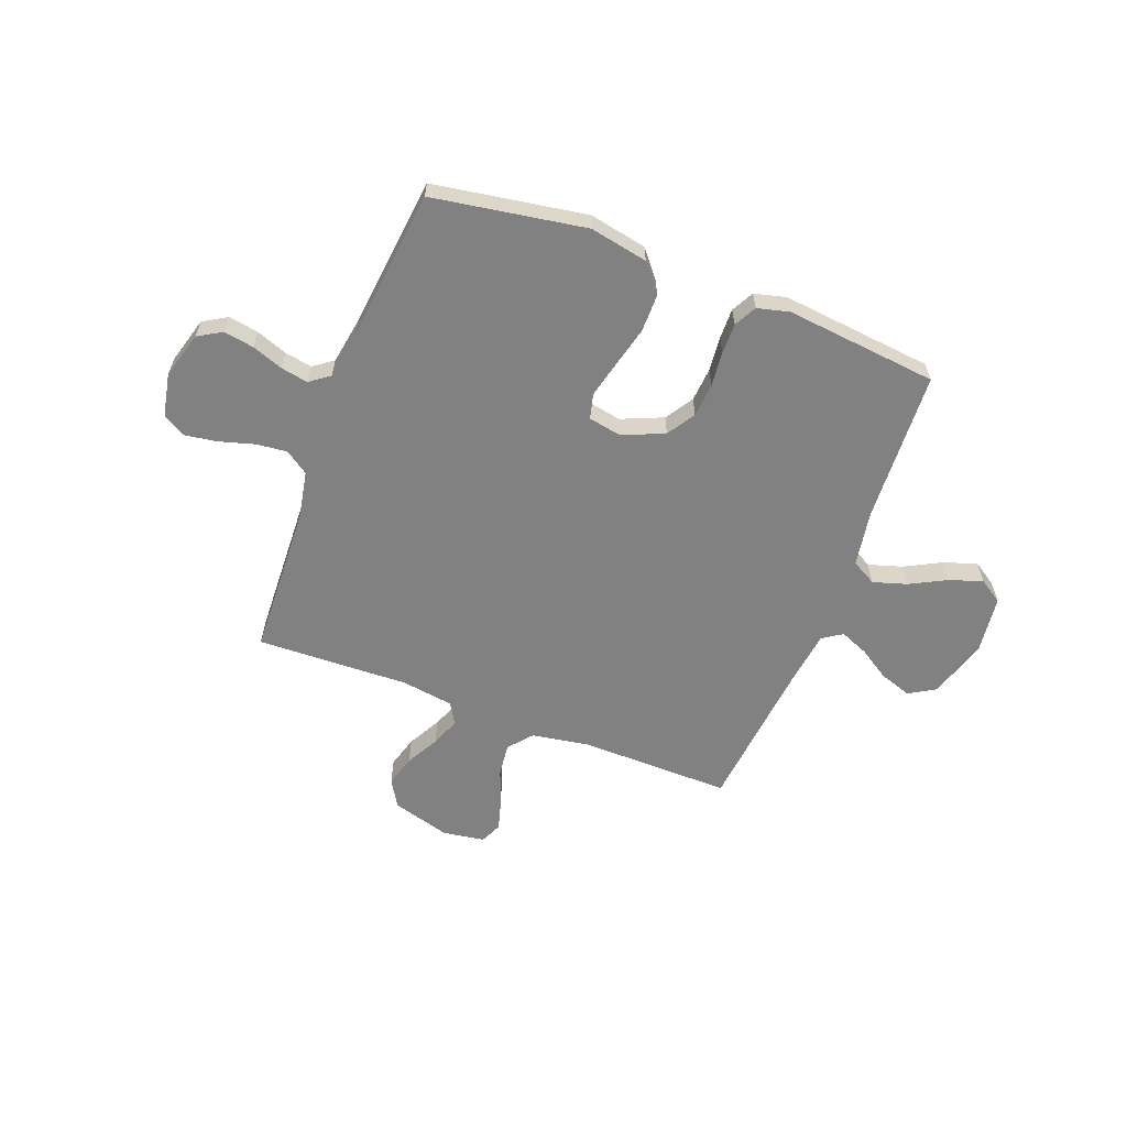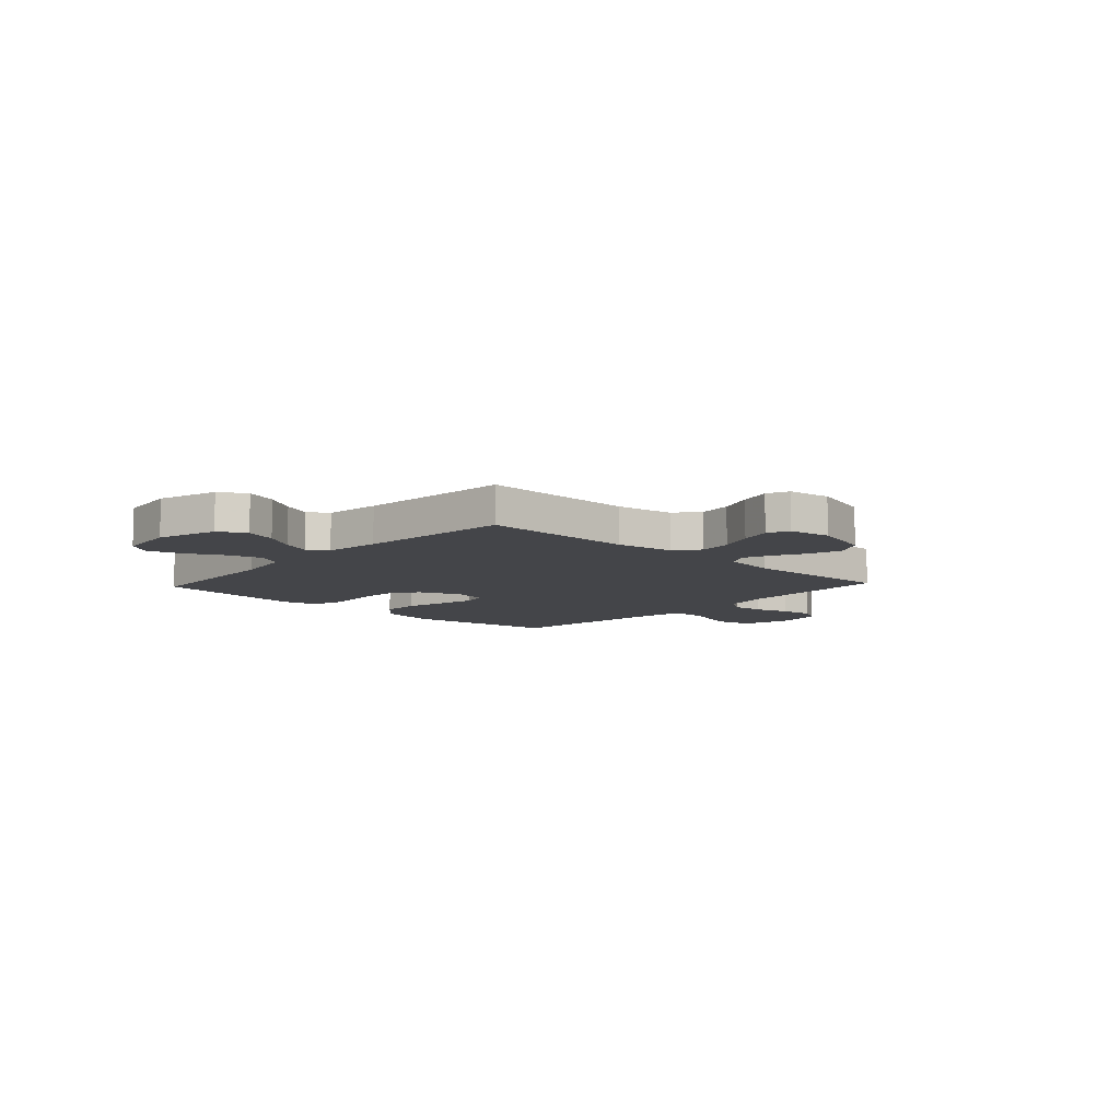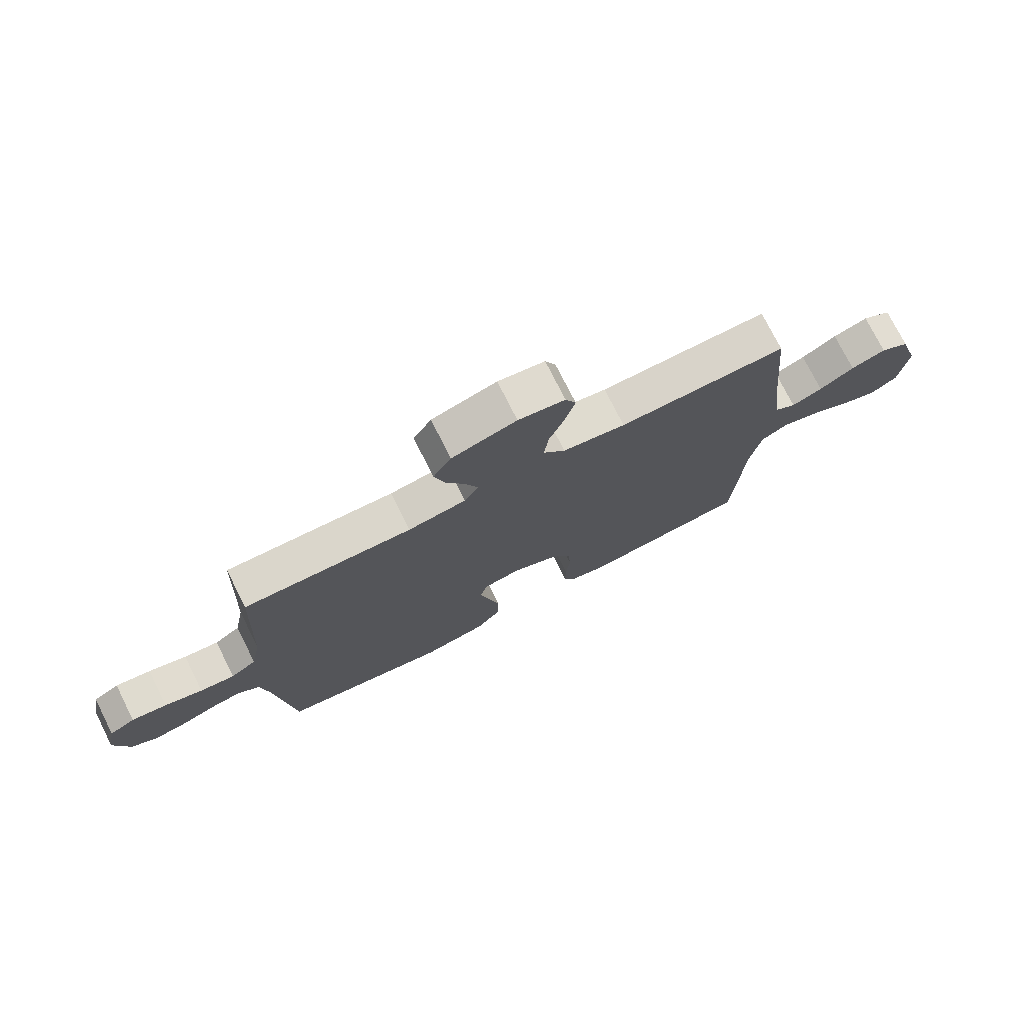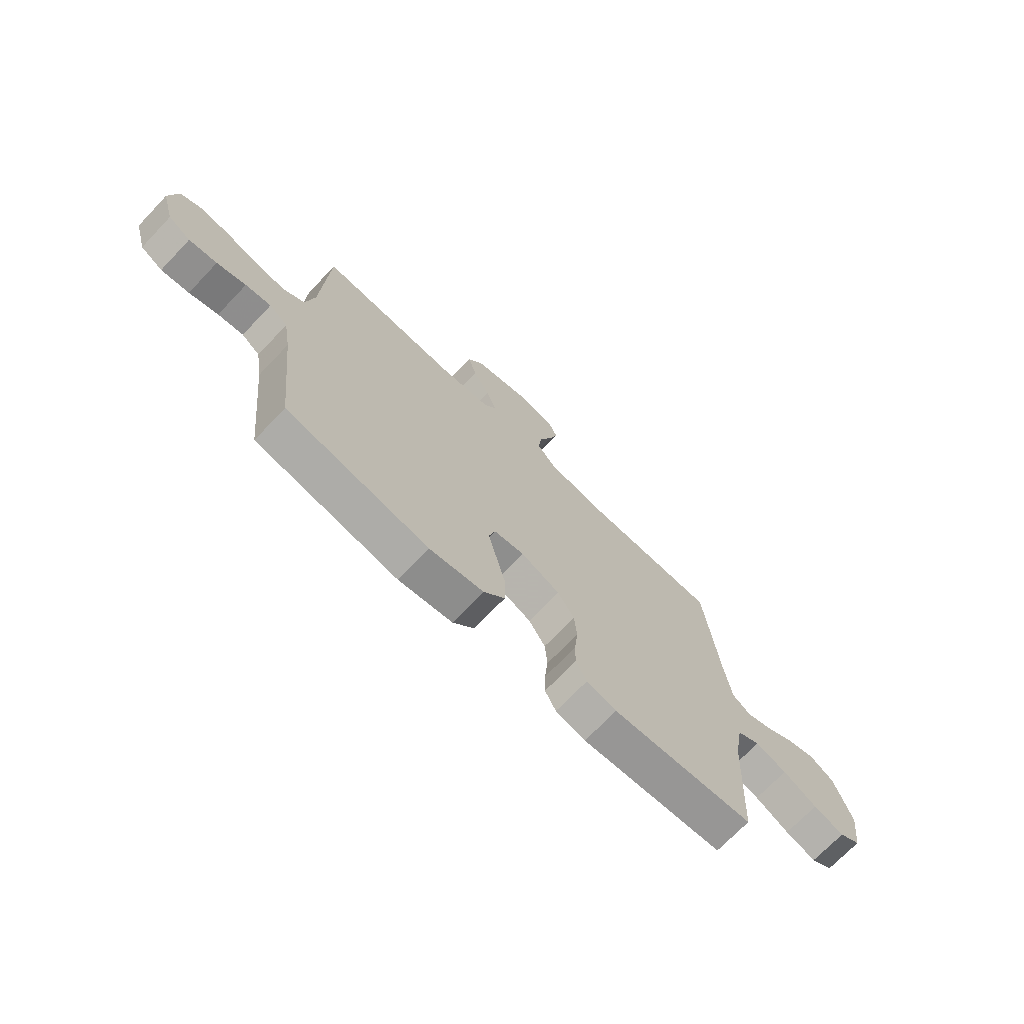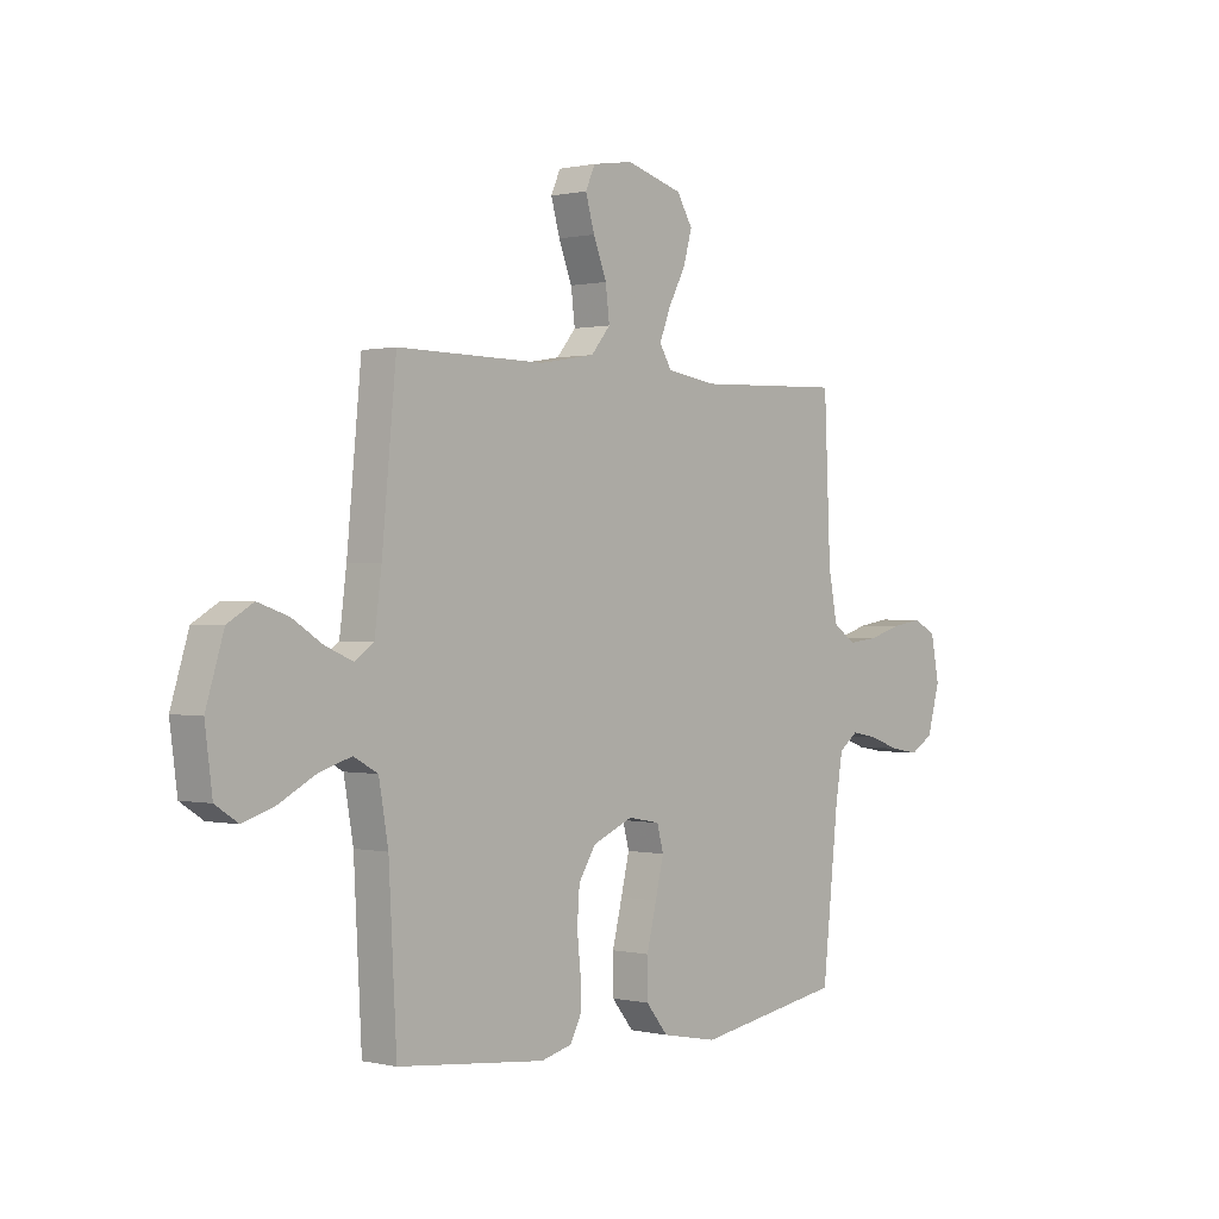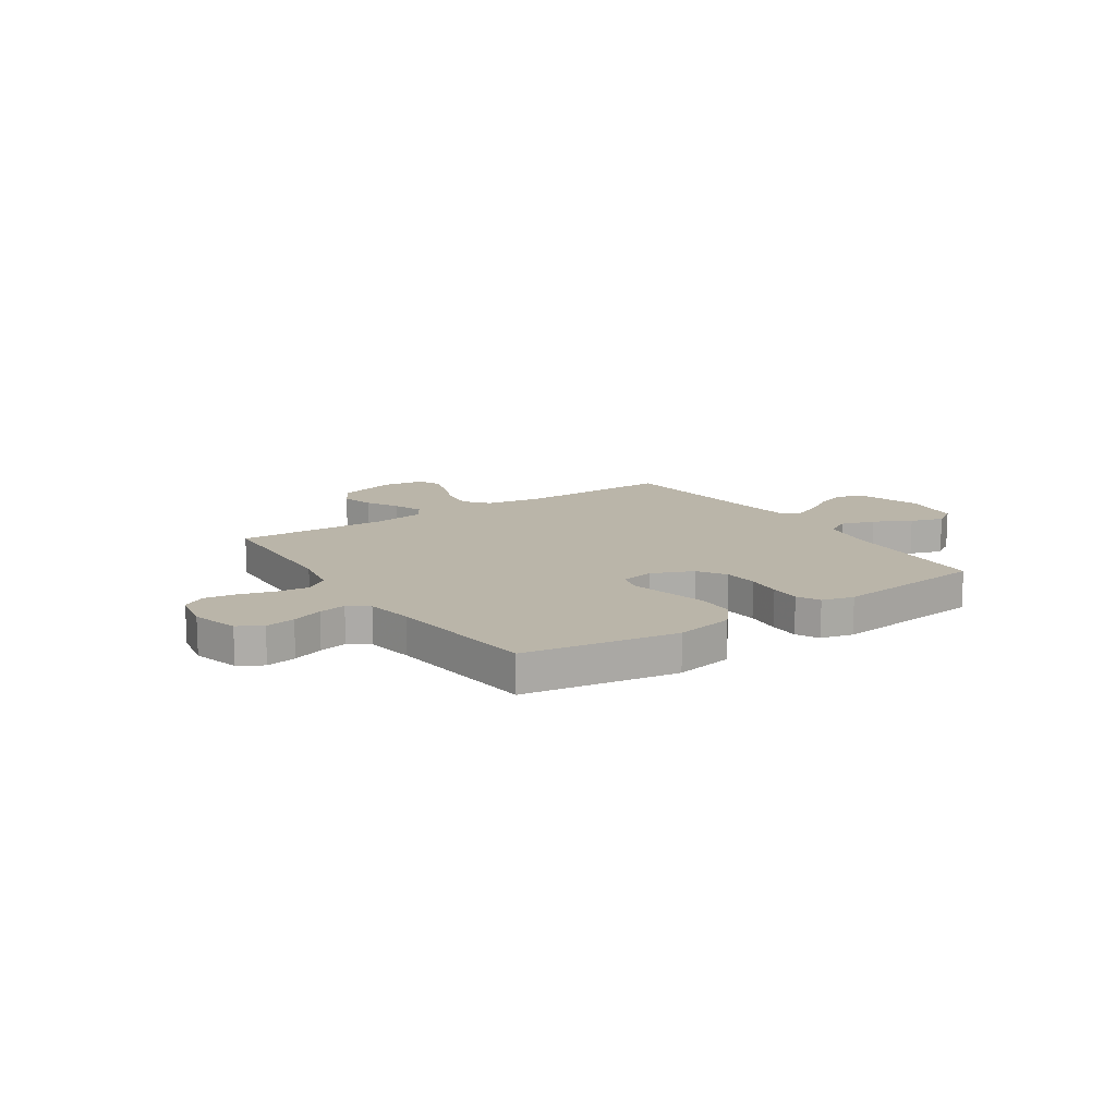
<metadata>
{"format":"obj","ext":"obj","renderer":"f3d","projection":"perspective","resolution":1024,"background":"white","views":[{"elev":-60.4,"azim":159.0,"up":"+Y"},{"elev":-9.0,"azim":-42.9,"up":"+Y"},{"elev":75.2,"azim":153.4,"up":"+Z"},{"elev":-71.6,"azim":136.3,"up":"+Z"},{"elev":0.4,"azim":-49.1,"up":"+Z"},{"elev":13.5,"azim":146.1,"up":"+Y"}]}
</metadata>
<code>
v 0.5 0.07 0.5
v 0.513 0.07 0.2
v 0.531 0.07 0.106
v 0.577 0.07 0.074
v 0.639 0.07 0.081
v 0.707 0.07 0.101
v 0.77 0.07 0.111
v 0.816 0.07 0.085
v 0.833 0.07 0
v 0.807 0.07 -0.092
v 0.76 0.07 -0.12
v 0.701 0.07 -0.11
v 0.64 0.07 -0.088
v 0.586 0.07 -0.078
v 0.547 0.07 -0.107
v 0.532 0.07 -0.2
v 0.5 0.07 -0.5
v 0.2 0.07 -0.55
v 0.086 0.07 -0.528
v 0.041 0.07 -0.473
v 0.041 0.07 -0.398
v 0.061 0.07 -0.317
v 0.078 0.07 -0.246
v 0.065 0.07 -0.197
v 0 0.07 -0.185
v -0.082 0.07 -0.22
v -0.117 0.07 -0.275
v -0.122 0.07 -0.342
v -0.115 0.07 -0.411
v -0.114 0.07 -0.471
v -0.137 0.07 -0.515
v -0.2 0.07 -0.531
v -0.5 0.07 -0.5
v -0.516 0.07 -0.2
v -0.535 0.07 -0.091
v -0.584 0.07 -0.064
v -0.651 0.07 -0.085
v -0.723 0.07 -0.123
v -0.788 0.07 -0.144
v -0.834 0.07 -0.114
v -0.849 0.07 0
v -0.813 0.07 0.117
v -0.761 0.07 0.148
v -0.699 0.07 0.127
v -0.637 0.07 0.088
v -0.582 0.07 0.065
v -0.543 0.07 0.091
v -0.529 0.07 0.2
v -0.5 0.07 0.5
v -0.2 0.07 0.497
v -0.088 0.07 0.516
v -0.049 0.07 0.563
v -0.057 0.07 0.628
v -0.084 0.07 0.697
v -0.102 0.07 0.76
v -0.083 0.07 0.803
v 0 0.07 0.816
v 0.115 0.07 0.783
v 0.147 0.07 0.73
v 0.129 0.07 0.667
v 0.094 0.07 0.602
v 0.072 0.07 0.545
v 0.097 0.07 0.504
v 0.2 0.07 0.489
v 0.5 0 0.5
v 0.513 0 0.2
v 0.531 0 0.106
v 0.577 0 0.074
v 0.639 0 0.081
v 0.707 0 0.101
v 0.77 0 0.111
v 0.816 0 0.085
v 0.833 0 0
v 0.807 0 -0.092
v 0.76 0 -0.12
v 0.701 0 -0.11
v 0.64 0 -0.088
v 0.586 0 -0.078
v 0.547 0 -0.107
v 0.532 0 -0.2
v 0.5 0 -0.5
v 0.2 0 -0.55
v 0.086 0 -0.528
v 0.041 0 -0.473
v 0.041 0 -0.398
v 0.061 0 -0.317
v 0.078 0 -0.246
v 0.065 0 -0.197
v 0 0 -0.185
v -0.082 0 -0.22
v -0.117 0 -0.275
v -0.122 0 -0.342
v -0.115 0 -0.411
v -0.114 0 -0.471
v -0.137 0 -0.515
v -0.2 0 -0.531
v -0.5 0 -0.5
v -0.516 0 -0.2
v -0.535 0 -0.091
v -0.584 0 -0.064
v -0.651 0 -0.085
v -0.723 0 -0.123
v -0.788 0 -0.144
v -0.834 0 -0.114
v -0.849 0 0
v -0.813 0 0.117
v -0.761 0 0.148
v -0.699 0 0.127
v -0.637 0 0.088
v -0.582 0 0.065
v -0.543 0 0.091
v -0.529 0 0.2
v -0.5 0 0.5
v -0.2 0 0.497
v -0.088 0 0.516
v -0.049 0 0.563
v -0.057 0 0.628
v -0.084 0 0.697
v -0.102 0 0.76
v -0.083 0 0.803
v 0 0 0.816
v 0.115 0 0.783
v 0.147 0 0.73
v 0.129 0 0.667
v 0.094 0 0.602
v 0.072 0 0.545
v 0.097 0 0.504
v 0.2 0 0.489
f 58 59 60 61
f 58 61 62
f 57 58 62
f 56 57 62
f 53 54 55 56
f 53 56 62
f 52 53 62 63
f 48 49 50
f 47 48 50 51
f 42 43 44 45
f 42 45 46
f 41 42 46
f 40 41 46
f 37 38 39 40
f 36 37 40 46
f 35 36 46 47
f 31 32 33 34
f 28 29 30 31
f 27 28 31 34
f 26 27 34 35
f 19 20 21 22
f 19 22 23
f 16 17 18 19
f 15 16 19 23
f 14 15 23 24
f 10 11 12 13
f 10 13 14
f 9 10 14
f 5 6 7 8
f 4 5 8 9
f 64 1 2
f 63 64 2 3
f 51 52 63 3
f 25 26 35 47
f 4 9 14 24
f 24 25 47 51
f 3 4 24 51
f 125 124 123 122
f 126 125 122
f 126 122 121
f 126 121 120
f 120 119 118 117
f 126 120 117
f 127 126 117 116
f 114 113 112
f 115 114 112 111
f 109 108 107 106
f 110 109 106
f 110 106 105
f 110 105 104
f 104 103 102 101
f 110 104 101 100
f 111 110 100 99
f 98 97 96 95
f 95 94 93 92
f 98 95 92 91
f 99 98 91 90
f 86 85 84 83
f 87 86 83
f 83 82 81 80
f 87 83 80 79
f 88 87 79 78
f 77 76 75 74
f 78 77 74
f 78 74 73
f 72 71 70 69
f 73 72 69 68
f 66 65 128
f 67 66 128 127
f 67 127 116 115
f 111 99 90 89
f 88 78 73 68
f 115 111 89 88
f 115 88 68 67
f 1 65 66 2
f 2 66 67 3
f 3 67 68 4
f 4 68 69 5
f 5 69 70 6
f 6 70 71 7
f 7 71 72 8
f 8 72 73 9
f 9 73 74 10
f 10 74 75 11
f 11 75 76 12
f 12 76 77 13
f 13 77 78 14
f 14 78 79 15
f 15 79 80 16
f 16 80 81 17
f 17 81 82 18
f 18 82 83 19
f 19 83 84 20
f 20 84 85 21
f 21 85 86 22
f 22 86 87 23
f 23 87 88 24
f 24 88 89 25
f 25 89 90 26
f 26 90 91 27
f 27 91 92 28
f 28 92 93 29
f 29 93 94 30
f 30 94 95 31
f 31 95 96 32
f 32 96 97 33
f 33 97 98 34
f 34 98 99 35
f 35 99 100 36
f 36 100 101 37
f 37 101 102 38
f 38 102 103 39
f 39 103 104 40
f 40 104 105 41
f 41 105 106 42
f 42 106 107 43
f 43 107 108 44
f 44 108 109 45
f 45 109 110 46
f 46 110 111 47
f 47 111 112 48
f 48 112 113 49
f 49 113 114 50
f 50 114 115 51
f 51 115 116 52
f 52 116 117 53
f 53 117 118 54
f 54 118 119 55
f 55 119 120 56
f 56 120 121 57
f 57 121 122 58
f 58 122 123 59
f 59 123 124 60
f 60 124 125 61
f 61 125 126 62
f 62 126 127 63
f 63 127 128 64
f 64 128 65 1

</code>
